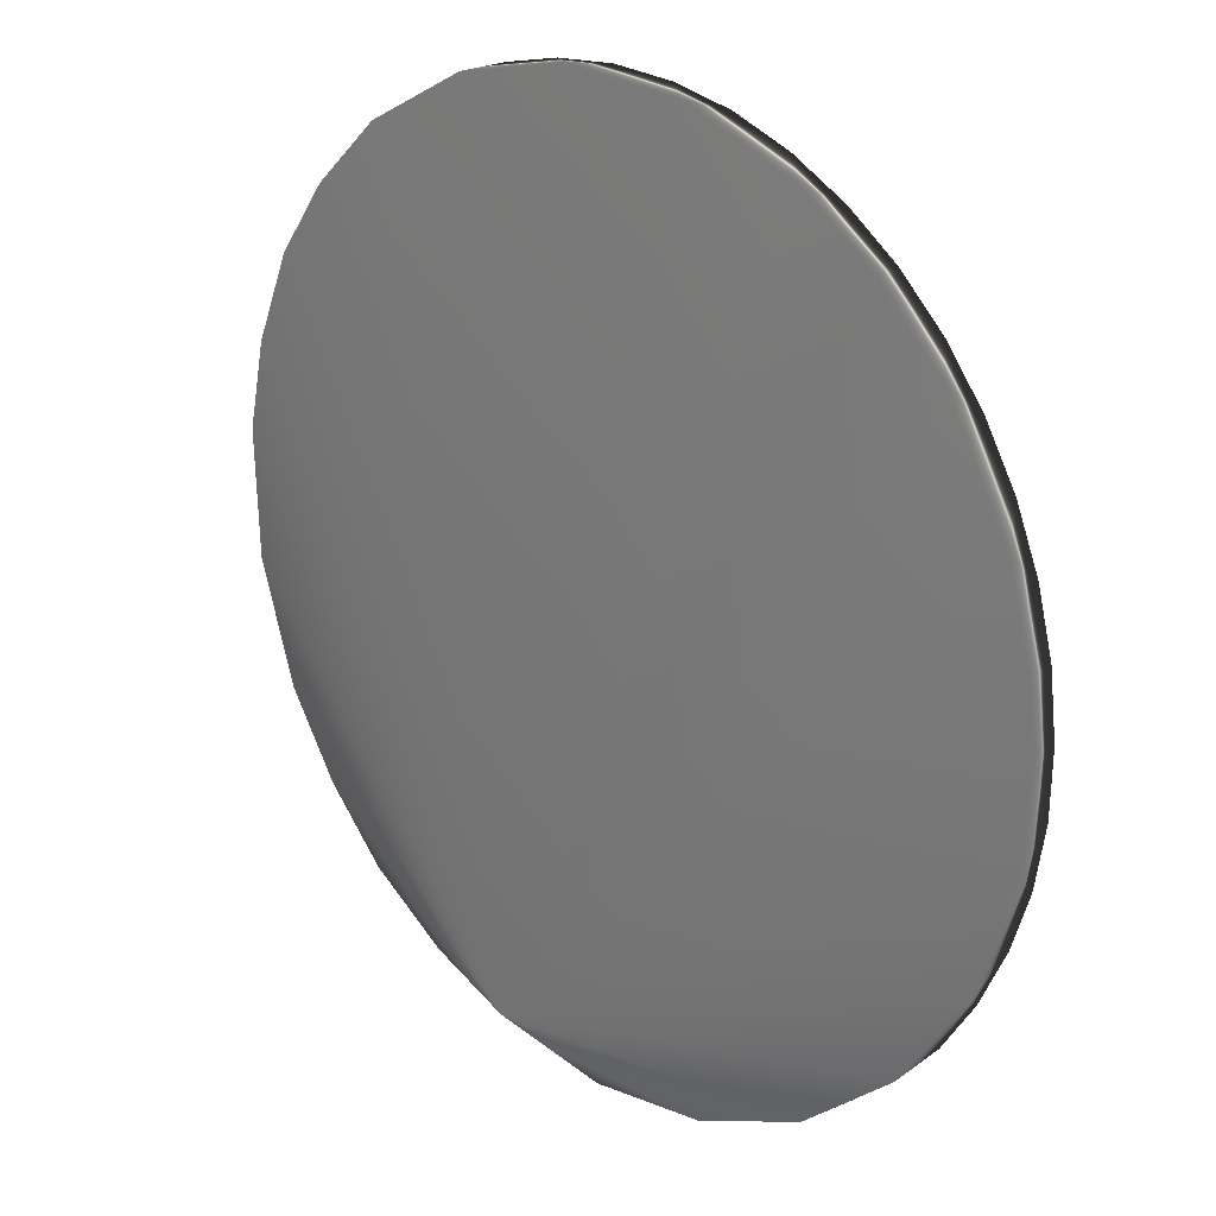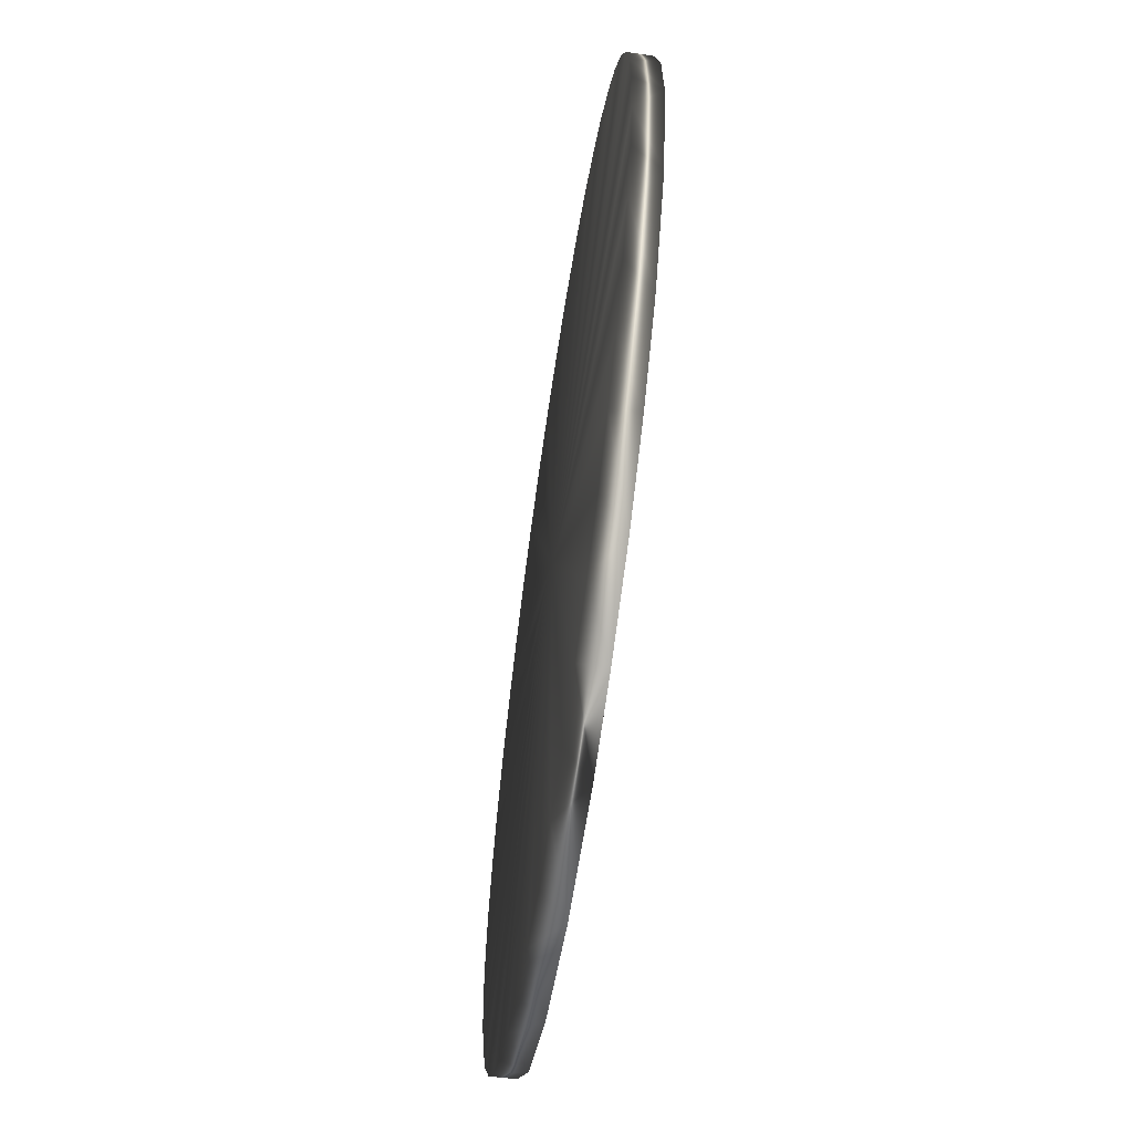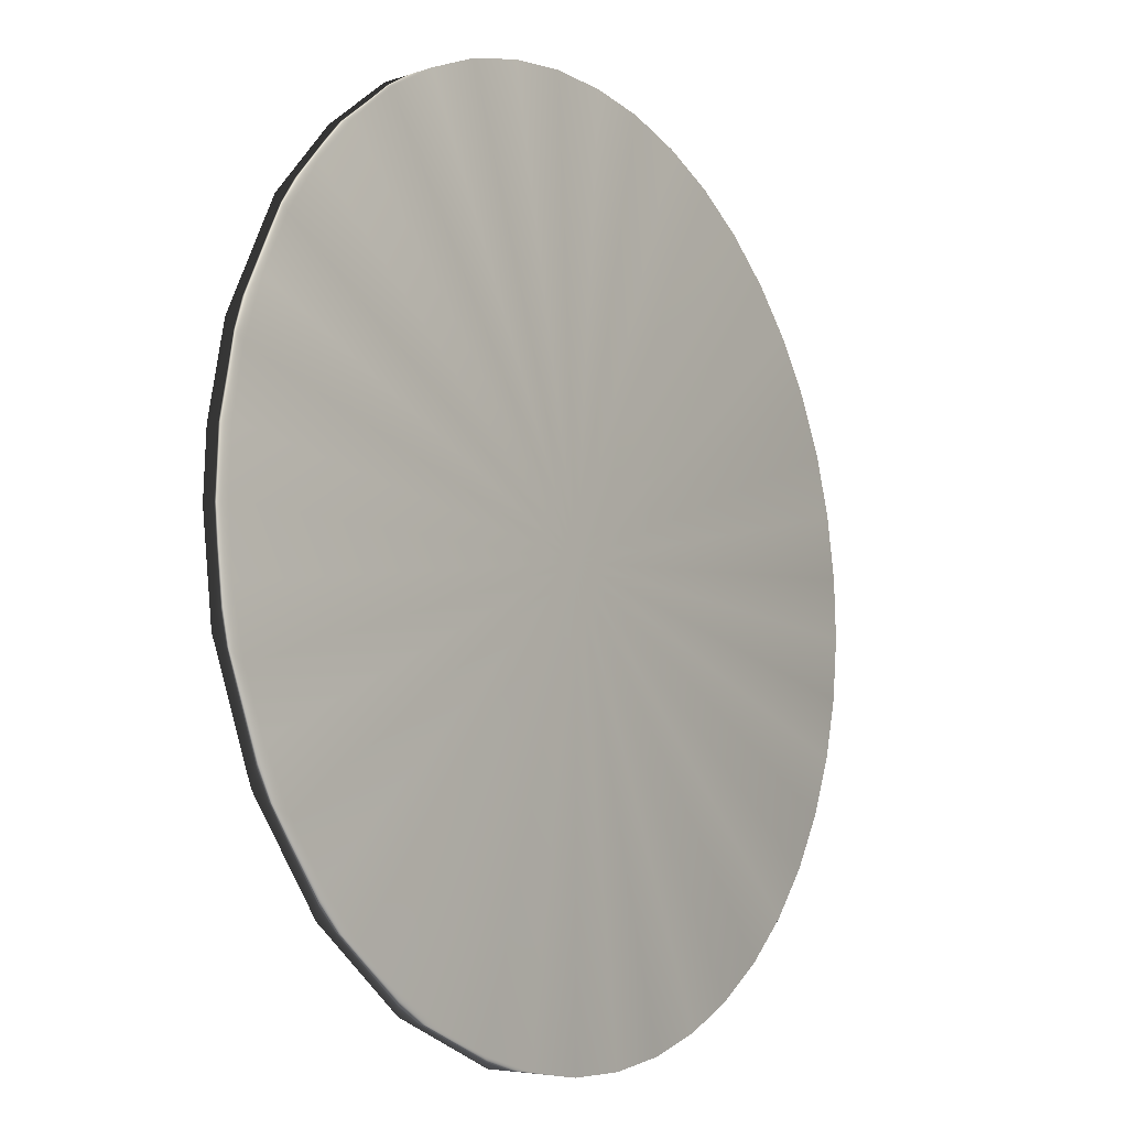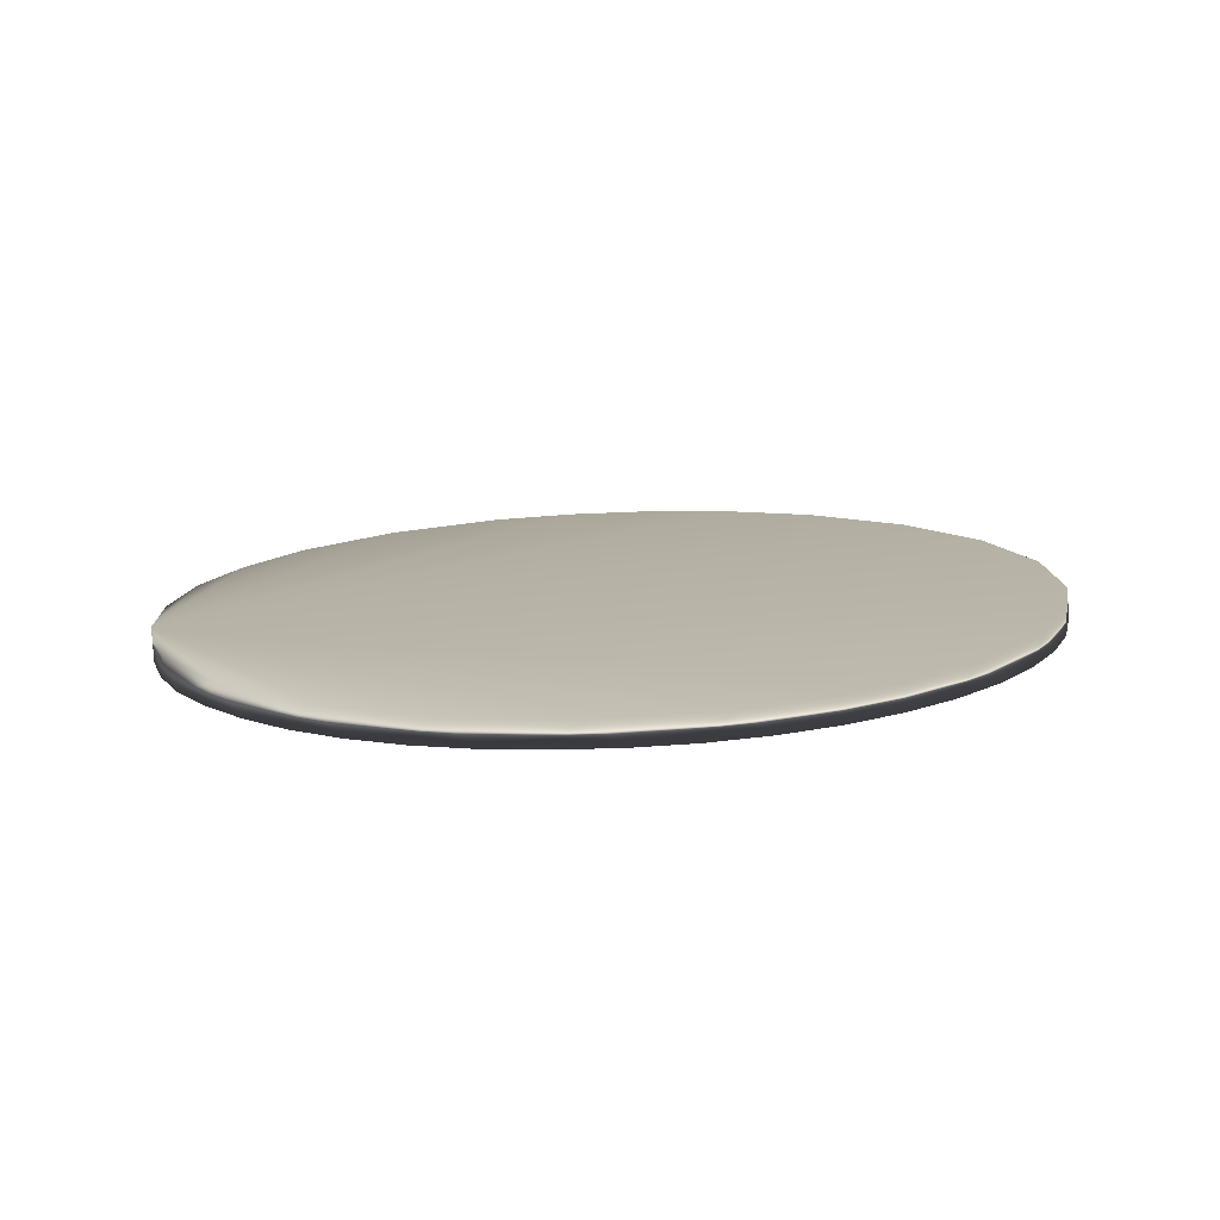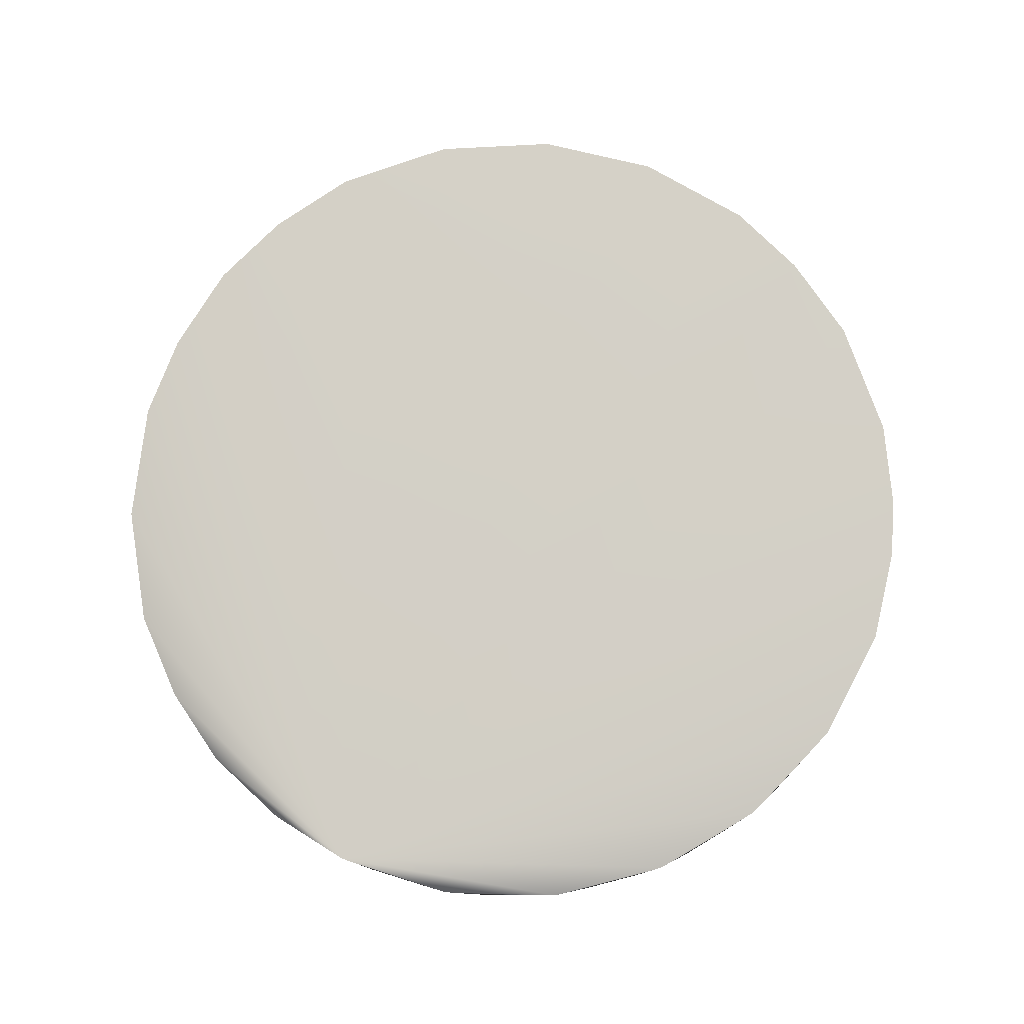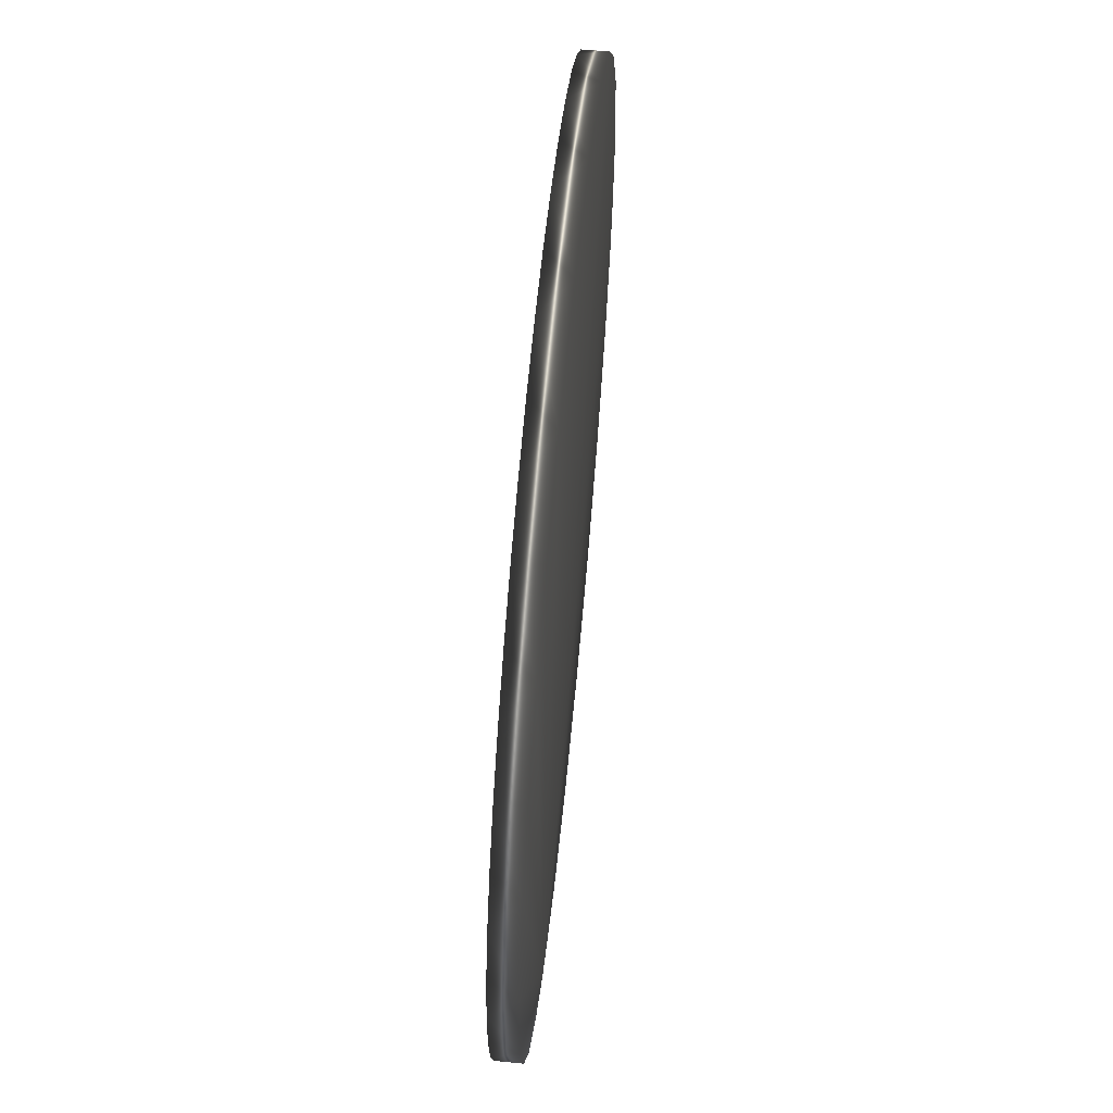
<metadata>
{"format":"obj","ext":"obj","renderer":"f3d","projection":"perspective","resolution":1024,"background":"white","views":[{"elev":20.3,"azim":44.0,"up":"+Y"},{"elev":-51.5,"azim":-99.6,"up":"+Y"},{"elev":-6.5,"azim":124.7,"up":"+Y"},{"elev":13.5,"azim":65.0,"up":"+Z"},{"elev":79.8,"azim":7.9,"up":"+Z"},{"elev":43.8,"azim":-86.1,"up":"+Y"}]}
</metadata>
<code>
v 0.6981 0.1371 -0.08526
v 0.7081 0.01793 -0.0888
v 0.7091 0.02038 -0.1394
v 0.699 0.1395 -0.1359
v 0.6923 -0.1676 -0.09507
v 0.7025 -0.09897 -0.1433
v 0.6793 -0.2162 -0.1476
v 0.6114 -0.3933 -0.1042
v 0.6404 -0.3251 -0.1521
v 0.5849 -0.434 -0.1569
v 0.472 -0.587 -0.1137
v 0.5165 -0.5331 -0.1616
v 0.4347 -0.6202 -0.1664
v 0.2845 -0.7348 -0.1229
v 0.3416 -0.6951 -0.171
v 0.2389 -0.7563 -0.1754
v 0.06267 -0.8256 -0.1312
v 0.1319 -0.8002 -0.1794
v 0.01388 -0.8317 -0.1833
v -0.1747 -0.8516 -0.1377
v -0.1056 -0.8472 -0.1866
v -0.2251 -0.8446 -0.1894
v -0.4105 -0.8111 -0.1421
v -0.3431 -0.8255 -0.1917
v -0.4574 -0.7901 -0.1933
v -0.5677 -0.7405 -0.1437
v -0.5656 -0.7392 -0.1943
v -0.7208 -0.6338 -0.144
v -0.6657 -0.6737 -0.1946
v -0.7557 -0.5949 -0.1943
v -0.8357 -0.5055 -0.1427
v -0.8339 -0.5044 -0.1933
v -0.9322 -0.3457 -0.14
v -0.8987 -0.4039 -0.1917
v -0.9489 -0.2954 -0.1895
v -0.9992 -0.1165 -0.1343
v -0.9835 -0.181 -0.1867
v -1.002 -0.0628 -0.1834
v -1.001 0.1232 -0.1267
v -1.003 0.05286 -0.1797
v -0.9877 0.1741 -0.1755
v -0.9585 0.2899 -0.1204
v -0.9574 0.2906 -0.1711
v -0.88 0.4591 -0.1131
v -0.9103 0.4005 -0.1664
v -0.8484 0.5027 -0.1617
v -0.7737 0.5945 -0.1063
v -0.7729 0.5954 -0.1569
v -0.6332 0.7171 -0.09899
v -0.6852 0.6765 -0.1522
v -0.5871 0.7448 -0.1477
v -0.4191 0.8227 -0.09047
v -0.4804 0.7986 -0.1434
v -0.3672 0.8371 -0.1395
v -0.1835 0.8654 -0.08343
v -0.2534 0.8579 -0.1361
v -0.1324 0.8641 -0.133
v 0.05486 0.8413 -0.07843
v -0.01247 0.8534 -0.1304
v 0.1051 0.8271 -0.1284
v 0.2767 0.7528 -0.07589
v 0.2166 0.7839 -0.1271
v 0.321 0.7255 -0.1264
v 0.4158 0.6512 -0.07575
v 0.4163 0.6533 -0.1264
v 0.5434 0.515 -0.077
v 0.5006 0.5684 -0.127
v 0.5723 0.4727 -0.1283
v 0.6568 0.3044 -0.08095
v 0.6299 0.3679 -0.1303
v 0.6724 0.2561 -0.1328
v -0.1479 0.008666 -0.1605
f 14 23 17
f 11 23 14
f 8 23 11
f 5 23 8
f 2 23 5
f 1 23 2
f 69 23 1
f 66 23 69
f 64 23 66
f 61 23 64
f 58 23 61
f 55 23 58
f 52 23 55
f 49 23 52
f 47 23 49
f 44 23 47
f 42 23 44
f 39 23 42
f 36 23 39
f 33 23 36
f 31 23 33
f 28 23 31
f 26 23 28
f 17 23 20
f 4 72 71
f 71 72 70
f 70 72 68
f 68 72 67
f 67 72 65
f 65 72 63
f 63 72 62
f 62 72 60
f 60 72 59
f 59 72 57
f 57 72 56
f 56 72 54
f 54 72 53
f 53 72 51
f 51 72 50
f 50 72 48
f 48 72 46
f 46 72 45
f 45 72 43
f 43 72 41
f 41 72 40
f 40 72 38
f 38 72 37
f 37 72 35
f 35 72 34
f 34 72 32
f 32 72 30
f 30 72 29
f 29 72 27
f 27 72 25
f 25 72 24
f 24 72 22
f 22 72 21
f 21 72 19
f 19 72 18
f 18 72 16
f 16 72 15
f 15 72 13
f 13 72 12
f 12 72 10
f 10 72 9
f 9 72 7
f 7 72 6
f 6 72 3
f 3 72 4
f 4 71 69
f 1 4 69
f 71 70 69
f 70 68 66
f 69 70 66
f 68 67 66
f 67 65 64
f 66 67 64
f 65 63 61
f 64 65 61
f 63 62 61
f 62 60 58
f 61 62 58
f 60 59 58
f 59 57 55
f 58 59 55
f 57 56 55
f 56 54 52
f 55 56 52
f 54 53 52
f 53 51 49
f 52 53 49
f 51 50 49
f 50 48 47
f 49 50 47
f 48 46 44
f 47 48 44
f 46 45 44
f 45 43 42
f 44 45 42
f 43 41 39
f 42 43 39
f 41 40 39
f 40 38 36
f 39 40 36
f 38 37 36
f 37 35 33
f 36 37 33
f 35 34 33
f 34 32 31
f 33 34 31
f 32 30 28
f 31 32 28
f 30 29 28
f 29 27 26
f 28 29 26
f 27 25 23
f 26 27 23
f 25 24 23
f 24 22 20
f 23 24 20
f 22 21 20
f 21 19 17
f 20 21 17
f 19 18 17
f 18 16 14
f 17 18 14
f 16 15 14
f 15 13 11
f 14 15 11
f 13 12 11
f 12 10 8
f 11 12 8
f 10 9 8
f 9 7 5
f 8 9 5
f 7 6 5
f 6 3 2
f 5 6 2
f 3 4 1
f 2 3 1

</code>
